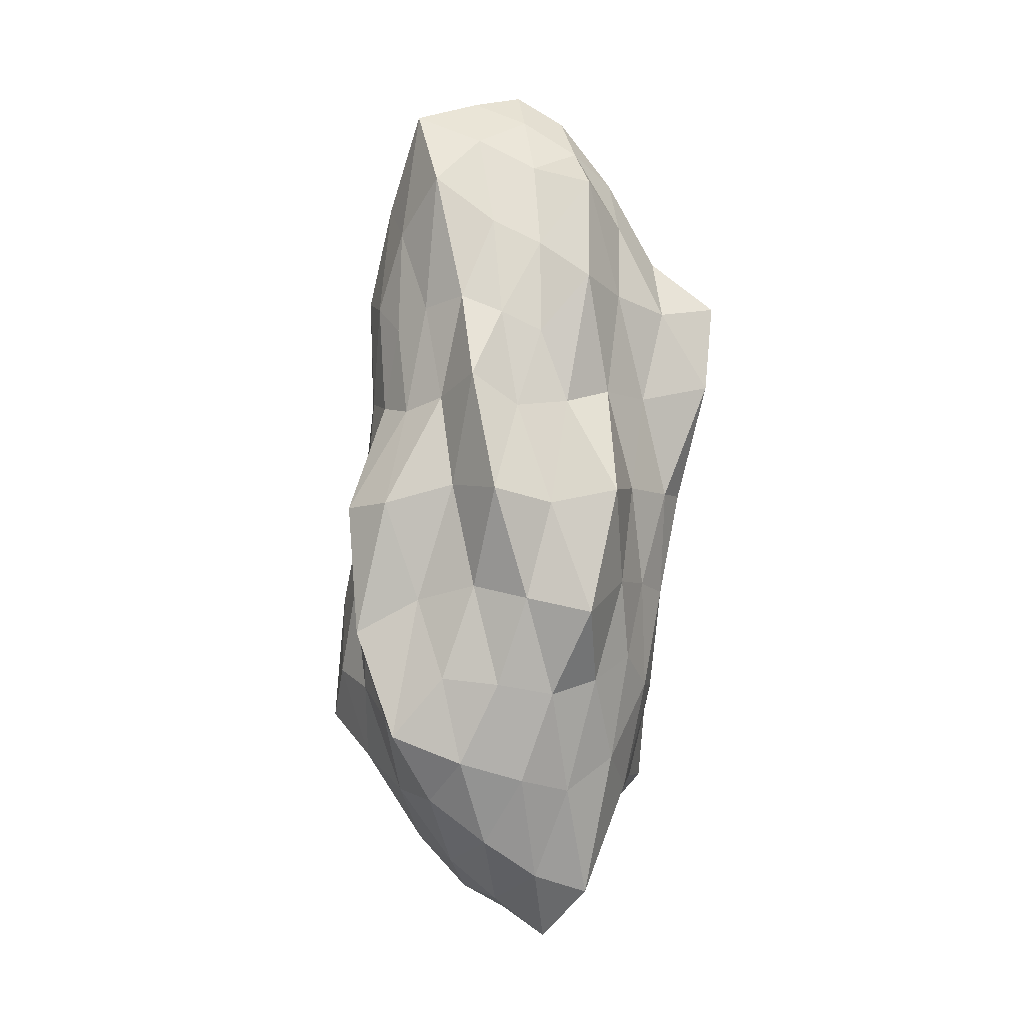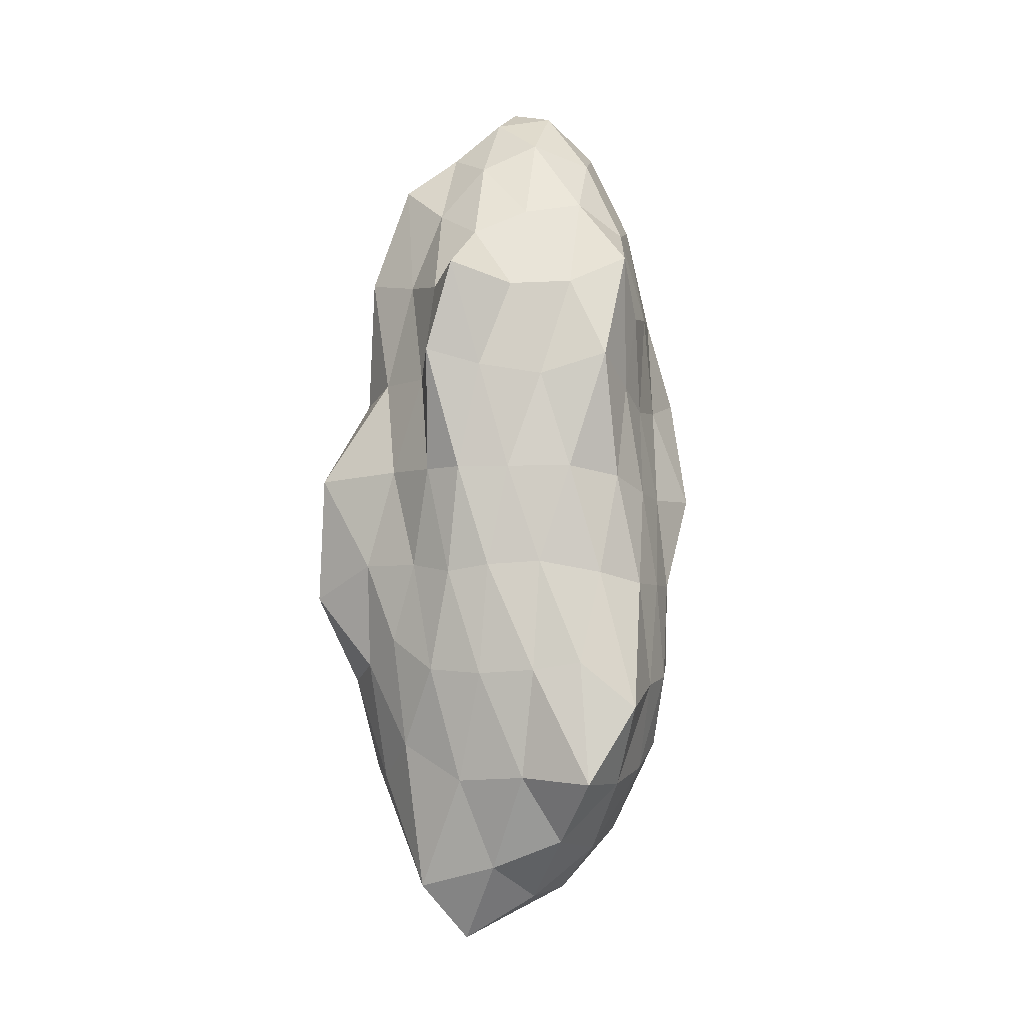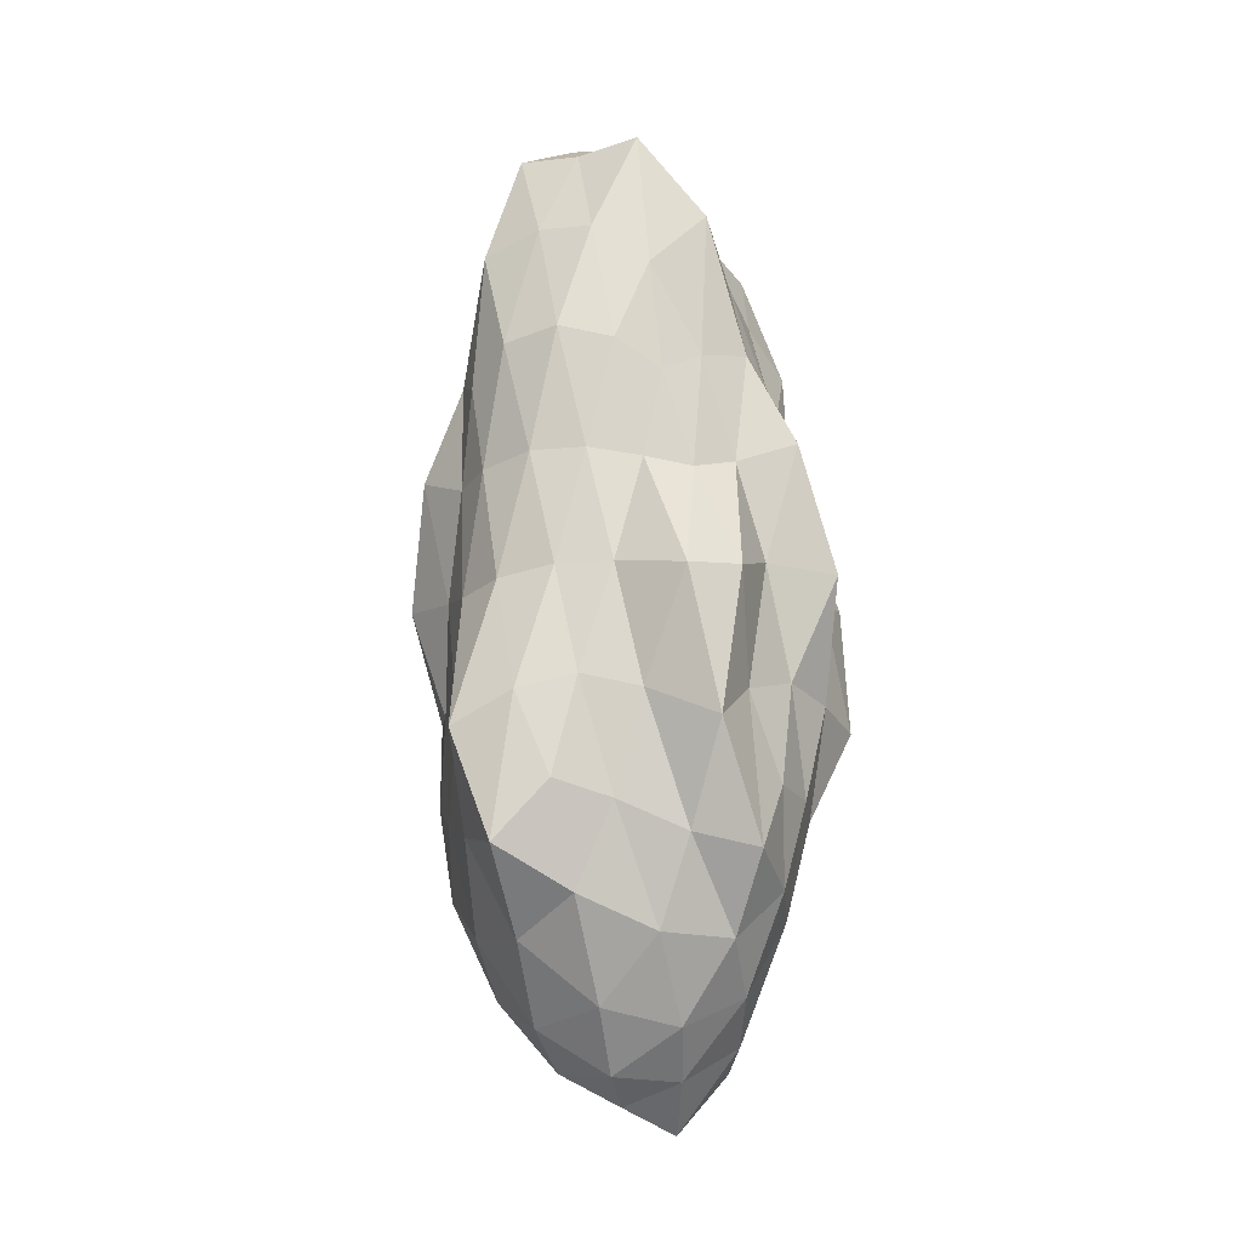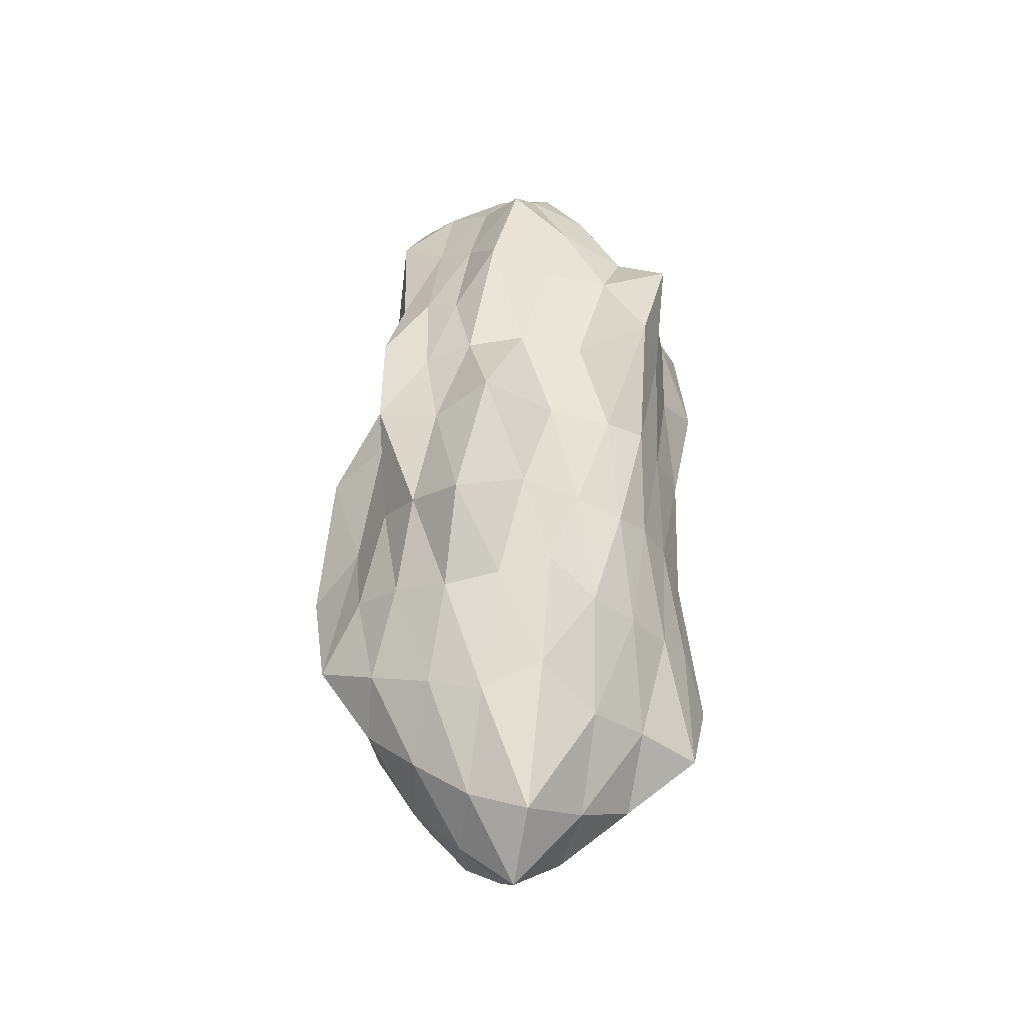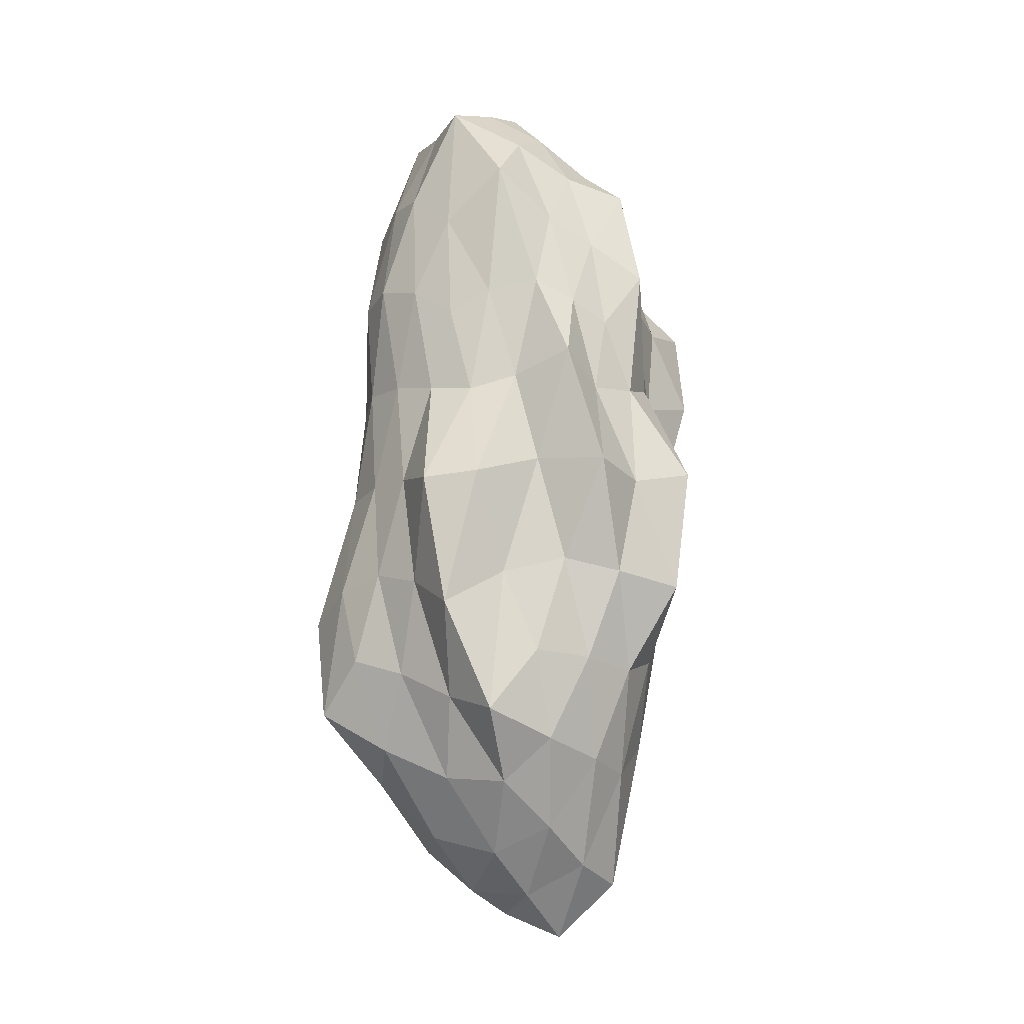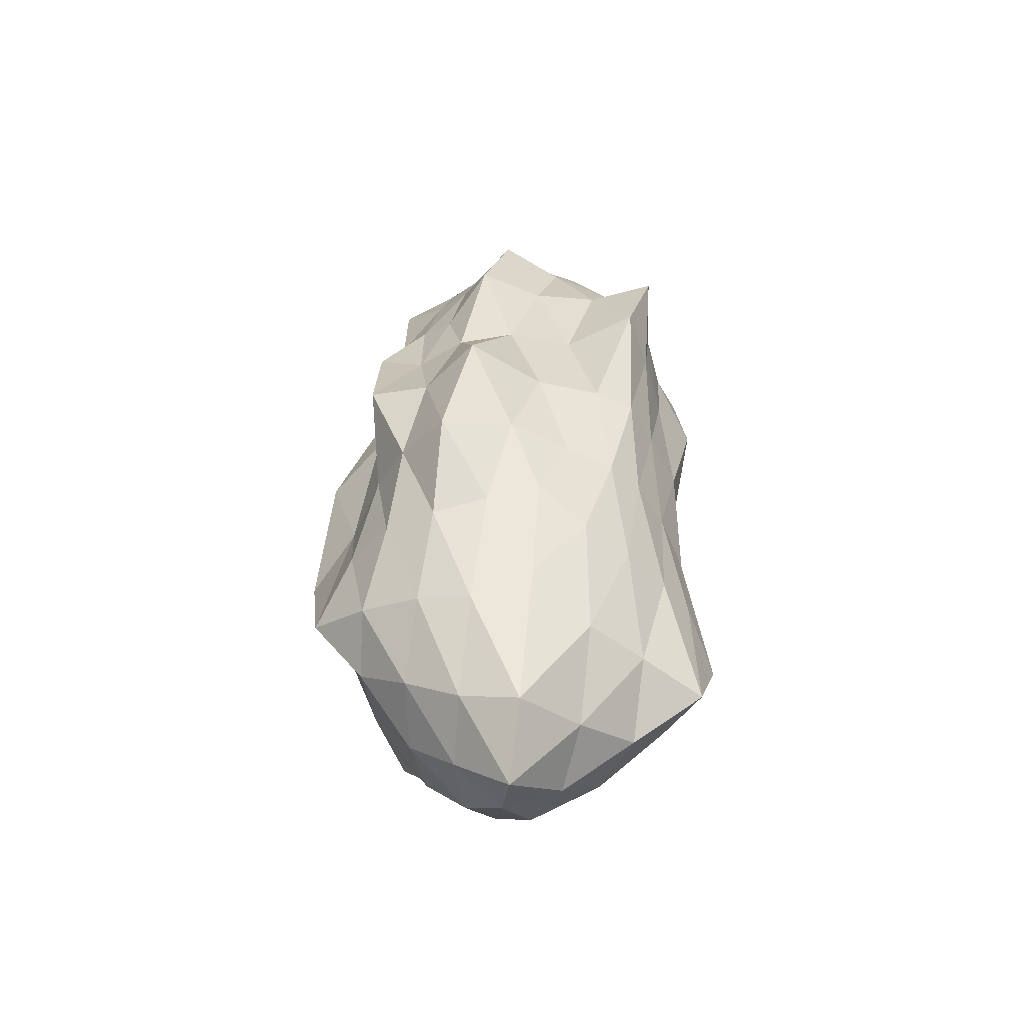
<metadata>
{"format":"obj","ext":"obj","renderer":"f3d","projection":"perspective","resolution":1024,"background":"white","views":[{"elev":-0.3,"azim":-68.5,"up":"+Y"},{"elev":-10.0,"azim":35.0,"up":"+Y"},{"elev":-13.8,"azim":-142.2,"up":"+Y"},{"elev":-33.3,"azim":-31.1,"up":"+Y"},{"elev":-10.2,"azim":-100.1,"up":"+Y"},{"elev":-51.3,"azim":-26.9,"up":"+Y"}]}
</metadata>
<code>
o Cube
v -0.4478 0.6381 0.2824
v 0.2438 0.7667 0.7517
v 0.5371 -0.6571 -0.2767
v -0.2439 -0.6798 -0.6505
v -0.6594 -0.6641 -0.02935
v -0.1774 -0.5974 0.537
v 0.5444 -0.707 0.3514
v -0.0354 -1.625 -0.03557
v -0.4195 0.6597 -0.3198
v 0.1745 0.6553 -0.5583
v 0.6233 0.6396 0.06513
v 0.01746 1.626 0.01073
v 0.5725 -0.03381 -0.1648
v 0.6173 0.002315 0.2002
v 0.1461 -0.822 -0.5907
v -0.5269 -0.8307 -0.33
v -0.1815 -1.338 -0.3346
v -0.5068 -0.7219 0.3502
v -0.4536 -1.299 0.05523
v 0.3156 -1.295 -0.2285
v 0.6297 -0.7698 0.000717
v -0.1675 -1.514 0.3591
v 0.2013 -0.7402 0.5067
v 0.3583 -1.352 0.2035
v 0.04065 0.02526 0.6189
v 0.3385 0.02041 0.52
v -0.7273 0.04301 0.2082
v -0.4855 0.03625 0.5957
v -0.3571 0.004079 -0.4884
v -0.6758 -0.01087 -0.2558
v 0.3467 -0.021 -0.4633
v -0.01287 -0.02979 -0.6399
v 0.513 0.7412 0.3573
v -0.1407 0.7892 0.4878
v -0.5292 0.7708 -0.004752
v -0.1782 0.7953 -0.5553
v 0.4555 0.725 -0.3044
v 0.113 1.264 0.3636
v 0.3816 1.318 0.02966
v -0.253 1.287 0.1811
v -0.2962 1.51 -0.2879
v 0.1255 1.503 -0.3816
v 0.5735 0.2969 -0.04046
v 0.5863 -0.3689 0.2771
v 0.384 -0.7384 -0.4017
v -0.3607 -0.7345 -0.4904
v -0.1031 -1.537 -0.1763
v -0.6111 -0.6844 0.1735
v -0.2377 -1.551 0.0114
v 0.4792 -0.9693 -0.2709
v 0.7062 -0.8723 0.2352
v -0.1047 -1.711 0.1605
v 0.006494 -0.7187 0.5468
v 0.5708 -1.152 0.3406
v -0.06695 -0.3218 0.5591
v 0.2806 0.3964 0.6224
v -0.6237 -0.3197 0.0827
v -0.438 0.3701 0.3834
v -0.2847 -0.3542 -0.5725
v -0.4923 0.3407 -0.2526
v 0.4393 -0.3713 -0.3657
v 0.09574 0.3554 -0.5891
v 0.3613 0.7149 0.5331
v -0.3685 0.8479 0.4454
v -0.4731 0.737 -0.1787
v 0.006912 0.7616 -0.5975
v 0.5546 0.6845 -0.1144
v 0.1871 0.9495 0.5227
v 0.1922 1.566 0.01979
v -0.3655 0.9793 0.2488
v -0.3743 1.039 -0.3255
v 0.1566 1.115 -0.5267
v 0.5675 -0.3649 -0.2396
v 0.6182 0.3533 0.1341
v -0.09885 -0.8744 -0.755
v -0.7079 -0.8828 -0.2108
v -0.2439 -1.014 -0.5344
v -0.3503 -0.6777 0.4653
v -0.6212 -0.9825 0.02687
v 0.1341 -1.52 -0.1455
v 0.5937 -0.7254 -0.1631
v -0.1706 -0.9882 0.4677
v 0.3923 -0.7326 0.4339
v 0.1441 -1.554 0.06607
v 0.1362 0.4457 0.7574
v 0.4151 -0.3304 0.425
v -0.5389 0.354 0.2234
v -0.2957 -0.3068 0.5528
v -0.3958 0.3592 -0.3889
v -0.6182 -0.3749 -0.1472
v 0.26 0.338 -0.5053
v -0.133 -0.4035 -0.6945
v 0.6724 0.8367 0.2209
v 0.05591 0.7339 0.6028
v -0.5001 0.7091 0.1452
v -0.3246 0.7548 -0.446
v 0.3146 0.7149 -0.4448
v 0.05818 1.516 0.1803
v 0.5458 0.9928 0.04264
v -0.121 1.493 0.09124
v -0.1245 1.583 -0.1164
v 0.08142 1.611 -0.1624
v 0.2721 1.428 -0.1752
v 0.4486 1.079 -0.1624
v 0.3038 1.112 -0.3388
v -0.08427 1.482 -0.3369
v -0.04853 1.175 -0.4935
v -0.2271 1.163 -0.4412
v -0.2965 1.401 -0.02975
v -0.4672 1.235 -0.1367
v -0.4056 1.068 0.07372
v -0.07929 1.362 0.2869
v -0.235 1.224 0.3999
v -0.02703 1.071 0.4509
v 0.2634 1.371 0.2246
v 0.3316 1.041 0.3882
v 0.4663 1.089 0.2175
v 0.5141 0.3341 -0.2399
v 0.5726 -0.00784 -0.3953
v 0.4714 0.4114 -0.4568
v -0.09434 0.3854 -0.5849
v -0.1948 0.002155 -0.5802
v -0.2571 0.3873 -0.503
v -0.5372 0.3886 -0.08736
v -0.5985 0.05718 -0.0135
v -0.6594 0.4693 0.09169
v -0.2625 0.4128 0.484
v -0.1731 0.04655 0.5528
v -0.03931 0.3944 0.5541
v 0.4392 0.3742 0.4482
v 0.522 0.02412 0.381
v 0.6501 0.4461 0.3298
v 0.1713 -0.05502 -0.5917
v 0.2485 -0.4228 -0.5257
v 0.05973 -0.509 -0.7706
v -0.603 -0.0302 -0.4425
v -0.4447 -0.3972 -0.4532
v -0.6769 -0.4984 -0.3729
v -0.5702 -0.01063 0.3688
v -0.6162 -0.3617 0.2907
v -0.5642 -0.4109 0.5226
v 0.6162 -0.03565 0.01516
v 0.6468 -0.3952 0.09617
v 0.6157 -0.3804 -0.0826
v -0.4013 -1.121 -0.3201
v -0.3439 -1.395 -0.1313
v -0.5463 -1.136 -0.1309
v -0.4959 -1.052 0.2234
v -0.3197 -1.439 0.2095
v -0.3523 -1.1 0.3532
v 0.06581 -1.127 0.4416
v 0.105 -1.448 0.28
v 0.3089 -1.121 0.384
v 0.1885 0.01832 0.6273
v 0.1093 -0.3616 0.5787
v 0.2545 -0.3418 0.5296
v 0.5057 -1.072 -0.1168
v 0.5465 -1.138 0.1081
v 0.3457 -1.372 -0.03038
v 0.2585 -1.109 -0.4053
v 0.08395 -1.391 -0.3229
v -0.00576 -1.139 -0.5176
f 8 47 80
f 7 54 51
f 6 53 55
f 8 84 52
f 8 52 49
f 8 49 47
f 7 51 44
f 5 48 57
f 4 46 59
f 3 45 61
f 7 44 86
f 6 55 88
f 5 57 90
f 4 59 92
f 3 61 73
f 2 63 68
f 1 64 70
f 9 65 71
f 10 66 72
f 11 67 99
f 39 103 69
f 39 104 103
f 37 97 105
f 42 106 102
f 42 107 106
f 36 96 108
f 41 109 101
f 41 110 109
f 35 95 111
f 40 112 100
f 40 113 112
f 34 94 114
f 38 115 98
f 38 116 115
f 33 93 117
f 13 118 43
f 13 119 118
f 31 91 120
f 32 121 62
f 32 122 121
f 29 89 123
f 30 124 60
f 30 125 124
f 27 87 126
f 28 127 58
f 28 128 127
f 25 85 129
f 26 130 56
f 26 131 130
f 14 74 132
f 31 133 91
f 31 134 133
f 15 75 135
f 29 136 89
f 29 137 136
f 16 76 138
f 27 139 87
f 27 140 139
f 18 78 141
f 14 142 74
f 14 143 142
f 21 81 144
f 17 145 77
f 17 146 145
f 19 79 147
f 19 148 79
f 19 149 148
f 22 82 150
f 22 151 82
f 22 152 151
f 24 54 153
f 25 154 85
f 25 155 154
f 23 83 156
f 21 157 81
f 21 158 157
f 24 84 159
f 20 160 50
f 20 161 160
f 17 77 162
f 162 75 15
f 162 77 75
f 77 4 75
f 160 162 15
f 160 161 162
f 161 17 162
f 50 45 3
f 50 160 45
f 160 15 45
f 159 80 20
f 159 84 80
f 84 8 80
f 157 159 20
f 157 158 159
f 158 24 159
f 81 50 3
f 81 157 50
f 157 20 50
f 156 86 26
f 156 83 86
f 83 7 86
f 154 156 26
f 154 155 156
f 155 23 156
f 85 56 2
f 85 154 56
f 154 26 56
f 153 83 23
f 153 54 83
f 54 7 83
f 151 153 23
f 151 152 153
f 152 24 153
f 82 53 6
f 82 151 53
f 151 23 53
f 150 78 18
f 150 82 78
f 82 6 78
f 148 150 18
f 148 149 150
f 149 22 150
f 79 48 5
f 79 148 48
f 148 18 48
f 147 76 16
f 147 79 76
f 79 5 76
f 145 147 16
f 145 146 147
f 146 19 147
f 77 46 4
f 77 145 46
f 145 16 46
f 144 73 13
f 144 81 73
f 81 3 73
f 142 144 13
f 142 143 144
f 143 21 144
f 74 43 11
f 74 142 43
f 142 13 43
f 141 88 28
f 141 78 88
f 78 6 88
f 139 141 28
f 139 140 141
f 140 18 141
f 87 58 1
f 87 139 58
f 139 28 58
f 138 90 30
f 138 76 90
f 76 5 90
f 136 138 30
f 136 137 138
f 137 16 138
f 89 60 9
f 89 136 60
f 136 30 60
f 135 92 32
f 135 75 92
f 75 4 92
f 133 135 32
f 133 134 135
f 134 15 135
f 91 62 10
f 91 133 62
f 133 32 62
f 132 93 33
f 132 74 93
f 74 11 93
f 130 132 33
f 130 131 132
f 131 14 132
f 56 63 2
f 56 130 63
f 130 33 63
f 129 94 34
f 129 85 94
f 85 2 94
f 127 129 34
f 127 128 129
f 128 25 129
f 58 64 1
f 58 127 64
f 127 34 64
f 126 95 35
f 126 87 95
f 87 1 95
f 124 126 35
f 124 125 126
f 125 27 126
f 60 65 9
f 60 124 65
f 124 35 65
f 123 96 36
f 123 89 96
f 89 9 96
f 121 123 36
f 121 122 123
f 122 29 123
f 62 66 10
f 62 121 66
f 121 36 66
f 120 97 37
f 120 91 97
f 91 10 97
f 118 120 37
f 118 119 120
f 119 31 120
f 43 67 11
f 43 118 67
f 118 37 67
f 117 99 39
f 117 93 99
f 93 11 99
f 115 117 39
f 115 116 117
f 116 33 117
f 98 69 12
f 98 115 69
f 115 39 69
f 114 68 38
f 114 94 68
f 94 2 68
f 112 114 38
f 112 113 114
f 113 34 114
f 100 98 12
f 100 112 98
f 112 38 98
f 111 70 40
f 111 95 70
f 95 1 70
f 109 111 40
f 109 110 111
f 110 35 111
f 101 100 12
f 101 109 100
f 109 40 100
f 108 71 41
f 108 96 71
f 96 9 71
f 106 108 41
f 106 107 108
f 107 36 108
f 102 101 12
f 102 106 101
f 106 41 101
f 105 72 42
f 105 97 72
f 97 10 72
f 103 105 42
f 103 104 105
f 104 37 105
f 69 102 12
f 69 103 102
f 103 42 102
f 99 104 39
f 99 67 104
f 67 37 104
f 72 107 42
f 72 66 107
f 66 36 107
f 71 110 41
f 71 65 110
f 65 35 110
f 70 113 40
f 70 64 113
f 64 34 113
f 68 116 38
f 68 63 116
f 63 33 116
f 73 119 13
f 73 61 119
f 61 31 119
f 92 122 32
f 92 59 122
f 59 29 122
f 90 125 30
f 90 57 125
f 57 27 125
f 88 128 28
f 88 55 128
f 55 25 128
f 86 131 26
f 86 44 131
f 44 14 131
f 61 134 31
f 61 45 134
f 45 15 134
f 59 137 29
f 59 46 137
f 46 16 137
f 57 140 27
f 57 48 140
f 48 18 140
f 44 143 14
f 44 51 143
f 51 21 143
f 47 146 17
f 47 49 146
f 49 19 146
f 49 149 19
f 49 52 149
f 52 22 149
f 52 152 22
f 52 84 152
f 84 24 152
f 55 155 25
f 55 53 155
f 53 23 155
f 51 158 21
f 51 54 158
f 54 24 158
f 80 161 20
f 80 47 161
f 47 17 161

</code>
